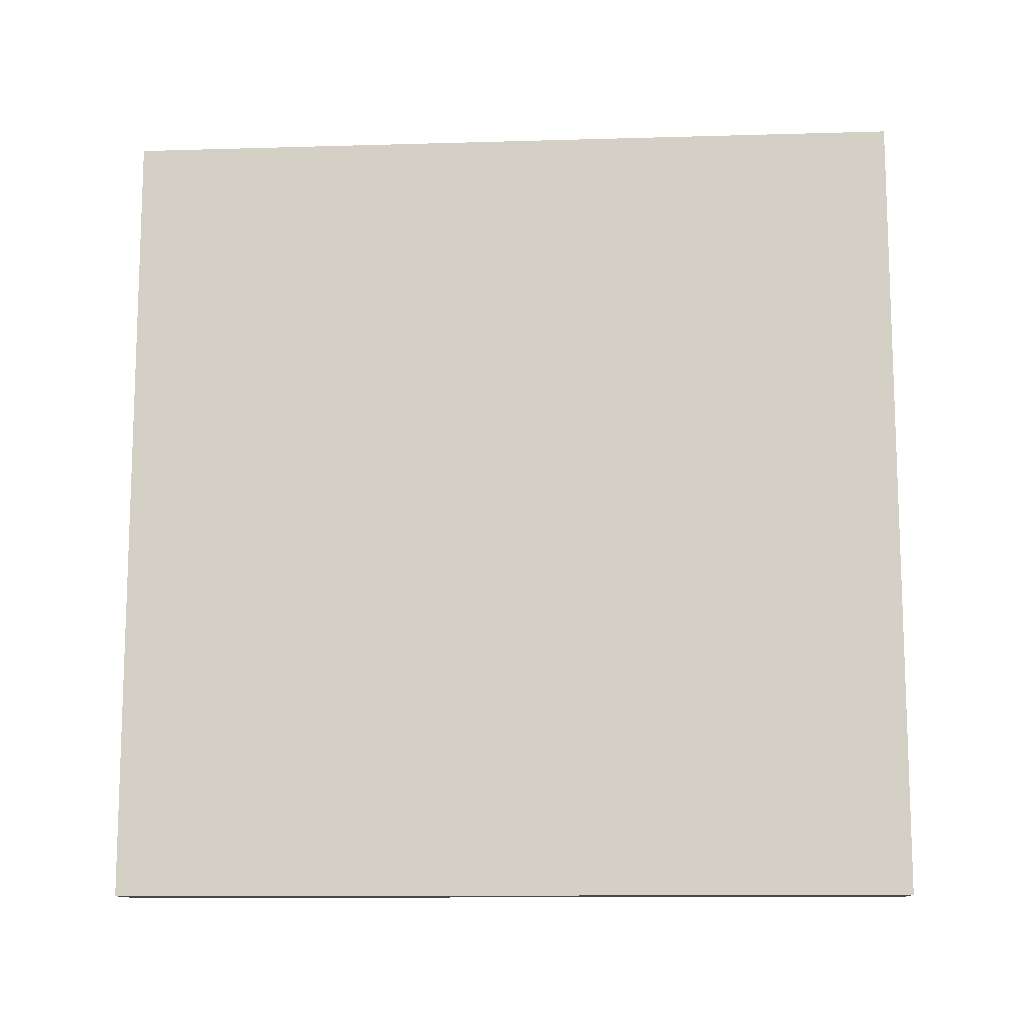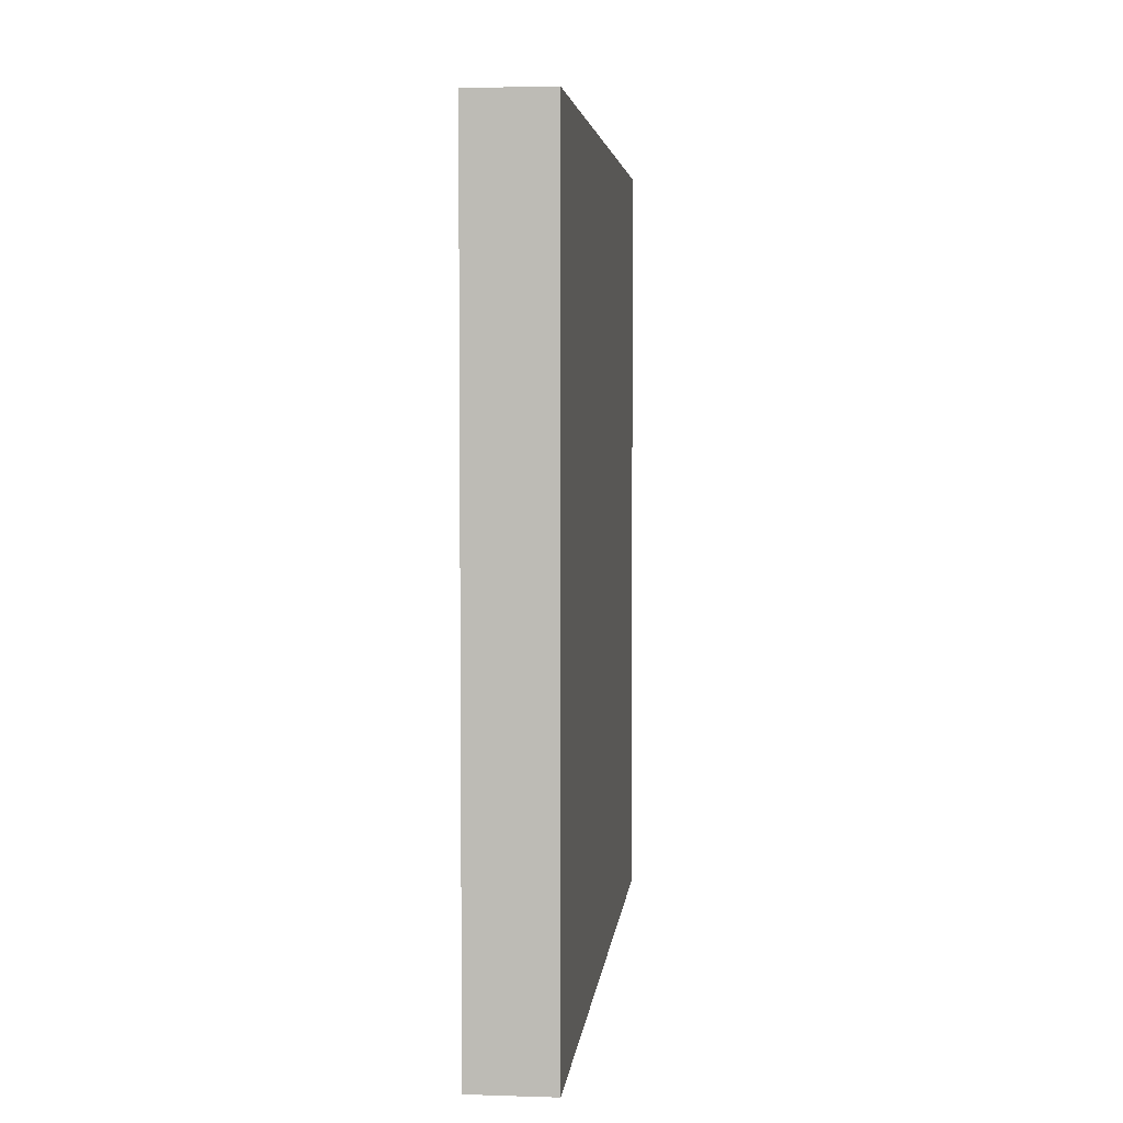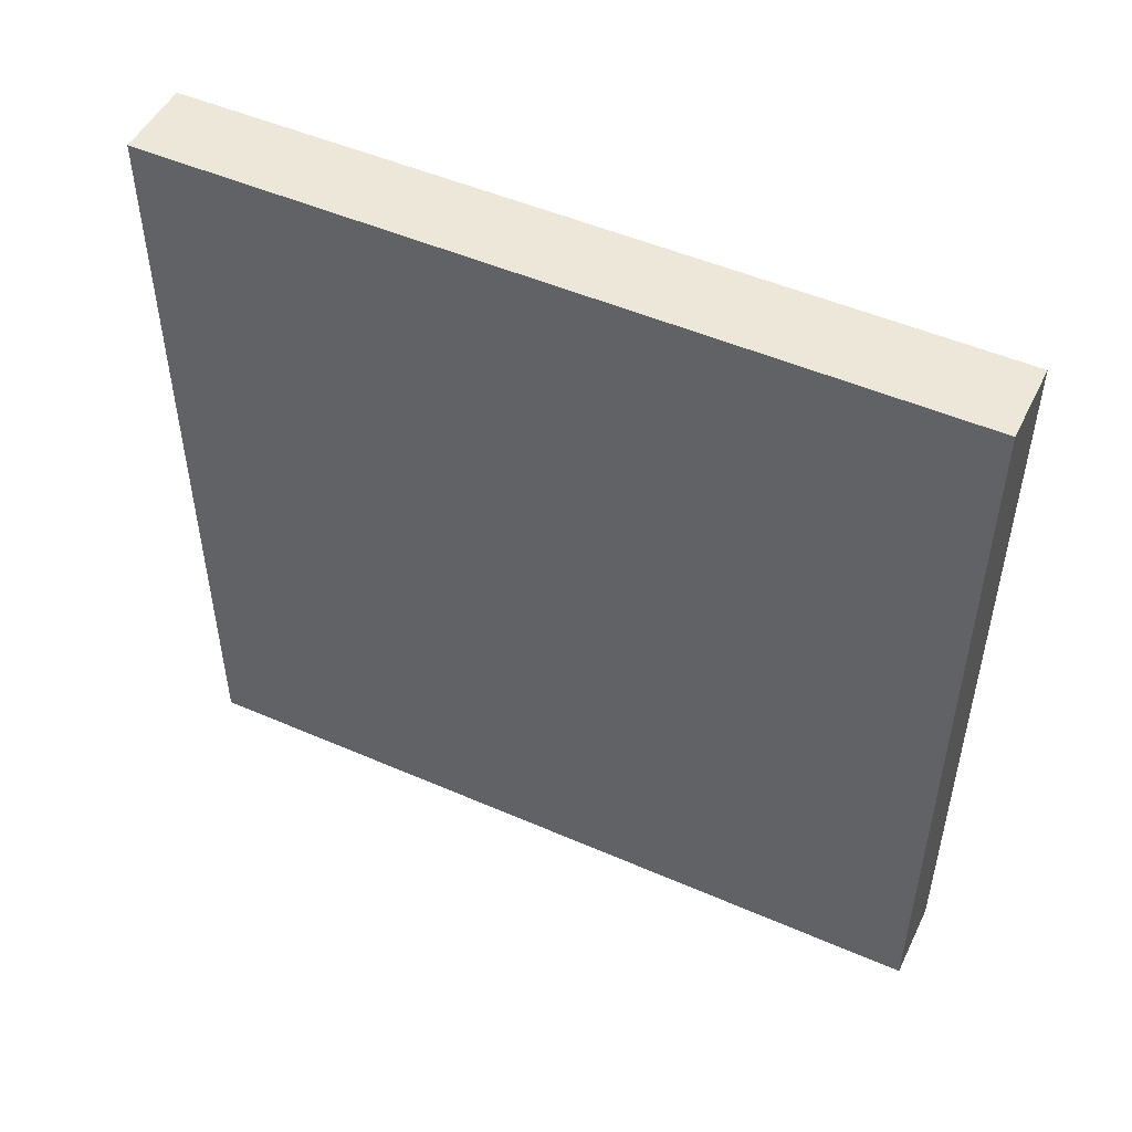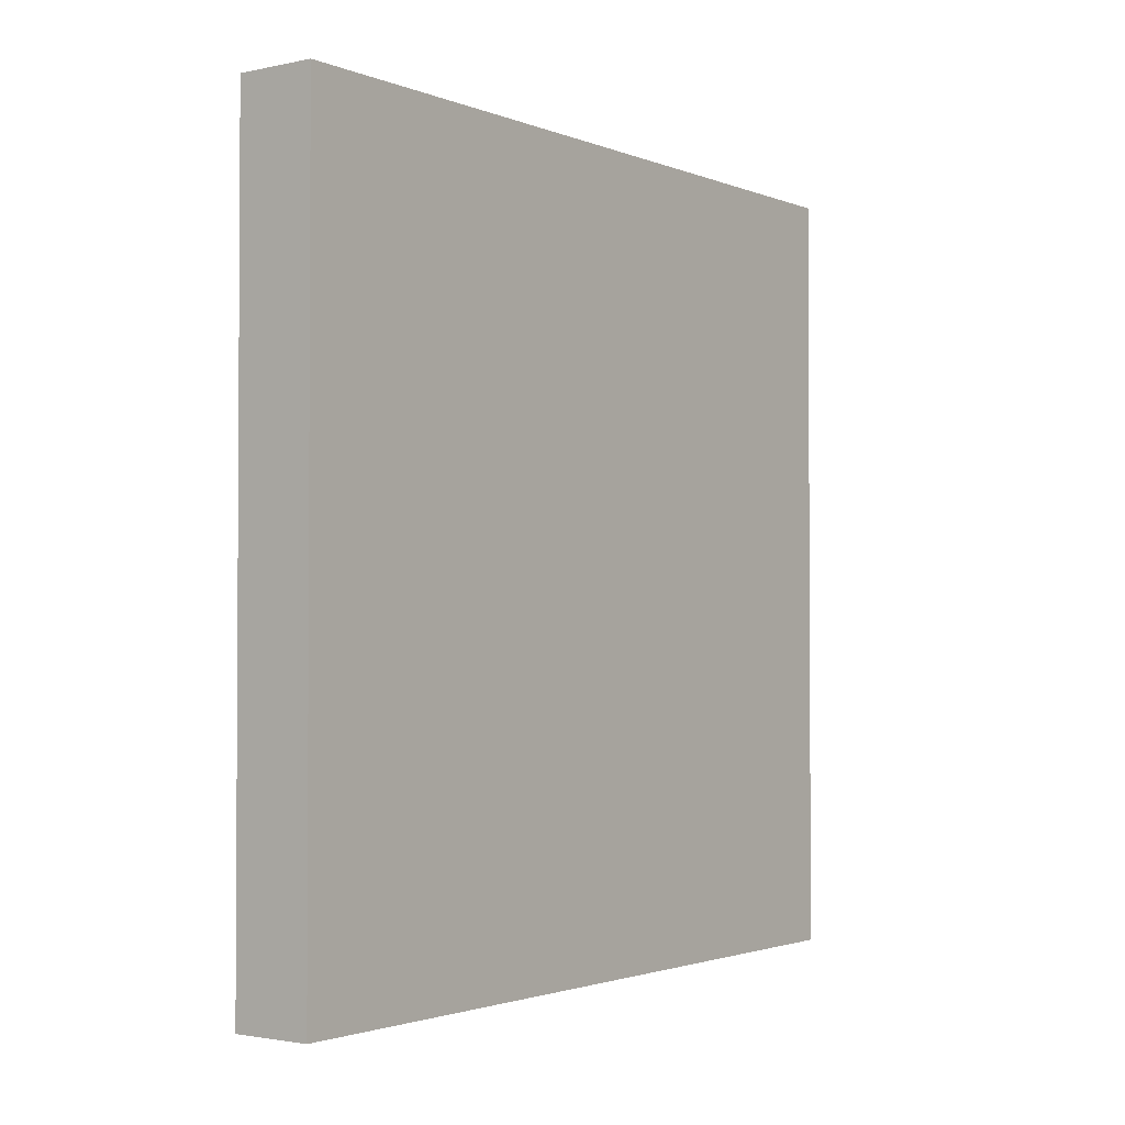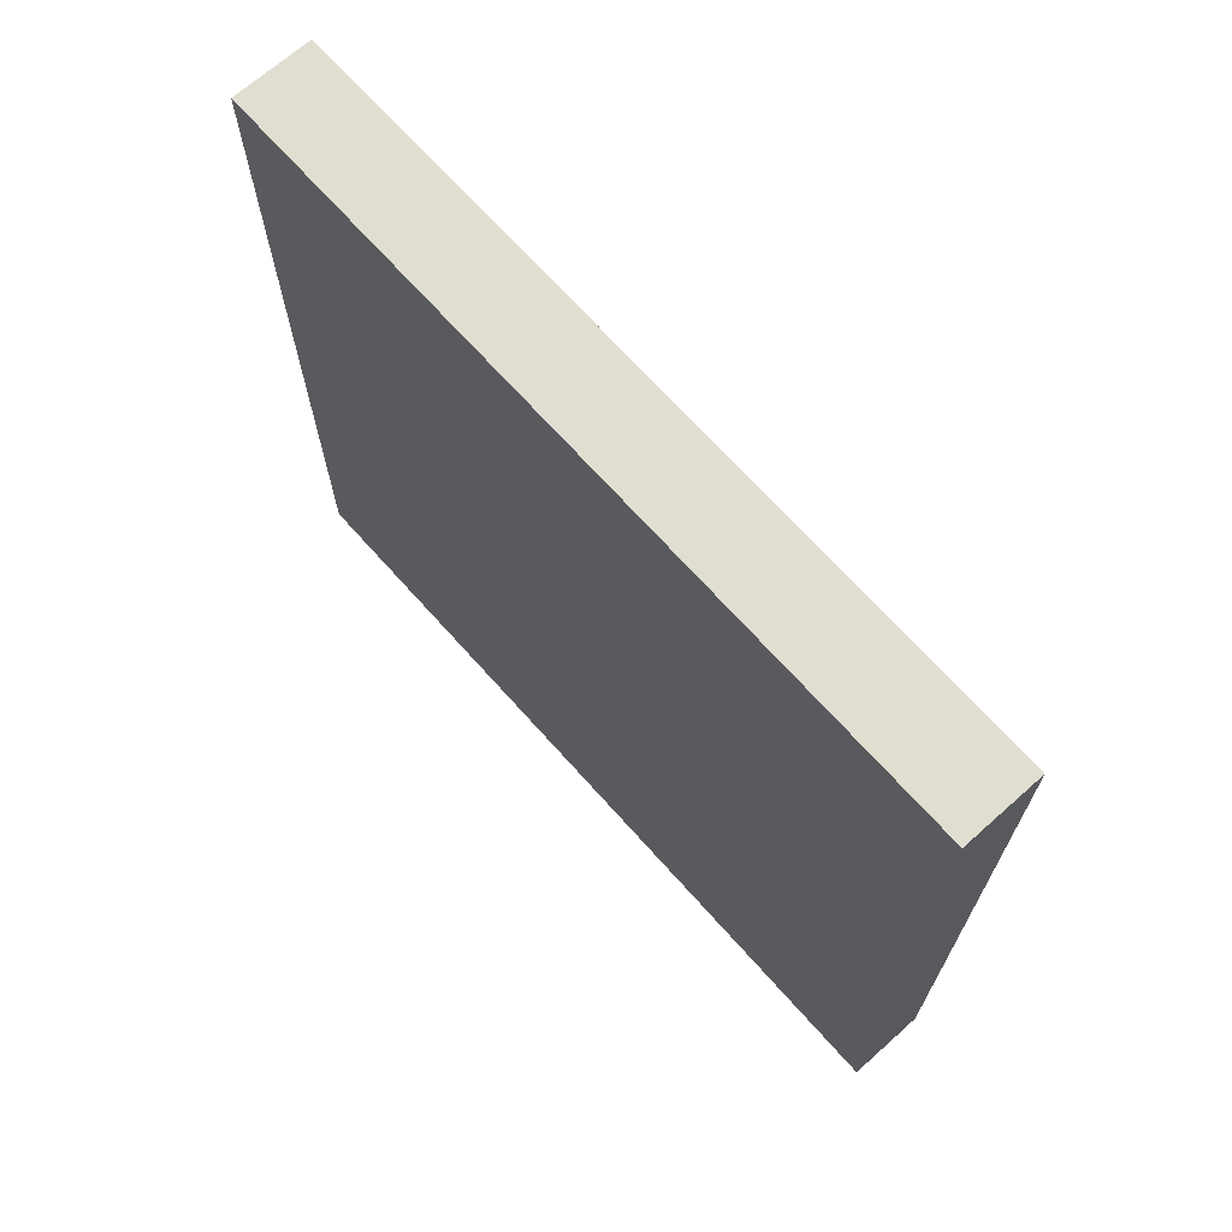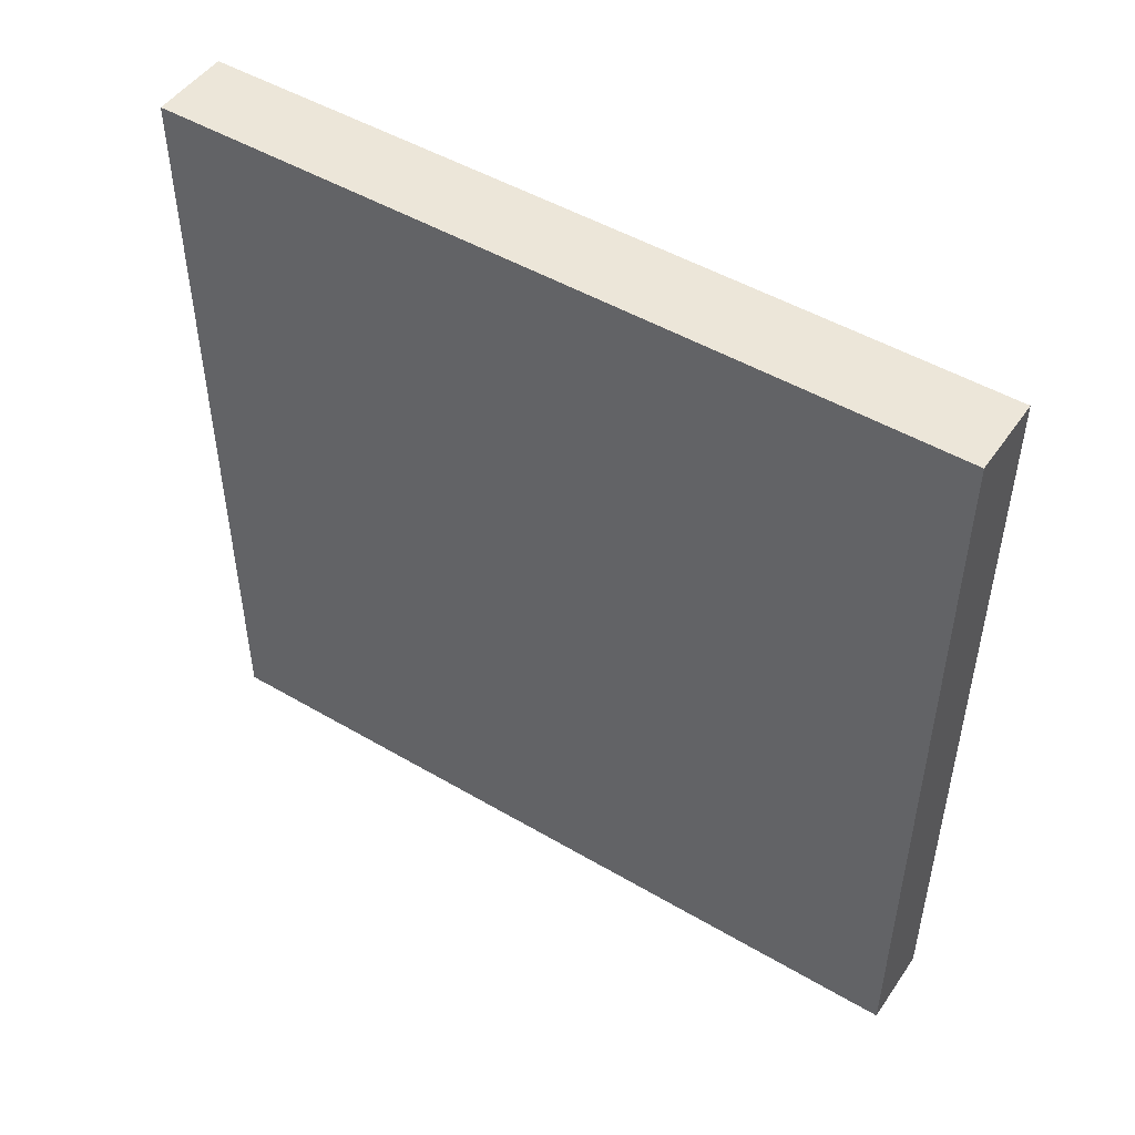
<metadata>
{"format":"obj","ext":"obj","renderer":"f3d","projection":"perspective","resolution":1024,"background":"white","views":[{"elev":-11.8,"azim":-86.0,"up":"+Y"},{"elev":4.4,"azim":5.8,"up":"+Z"},{"elev":49.8,"azim":115.6,"up":"+Z"},{"elev":-2.0,"azim":36.5,"up":"+Z"},{"elev":68.8,"azim":-41.7,"up":"+Z"},{"elev":48.7,"azim":123.2,"up":"+Z"}]}
</metadata>
<code>
o Cube.001
v 1.77 -1.353 1.315
v 1.77 1.333 1.315
v 1.77 -1.353 -1.371
v 1.77 1.333 -1.371
v 2.039 -1.353 1.315
v 2.039 1.333 1.315
v 2.039 -1.353 -1.371
v 2.039 1.333 -1.371
f 1 2 4 3
f 3 4 8 7
f 7 8 6 5
f 5 6 2 1
f 3 7 5 1
f 8 4 2 6

</code>
